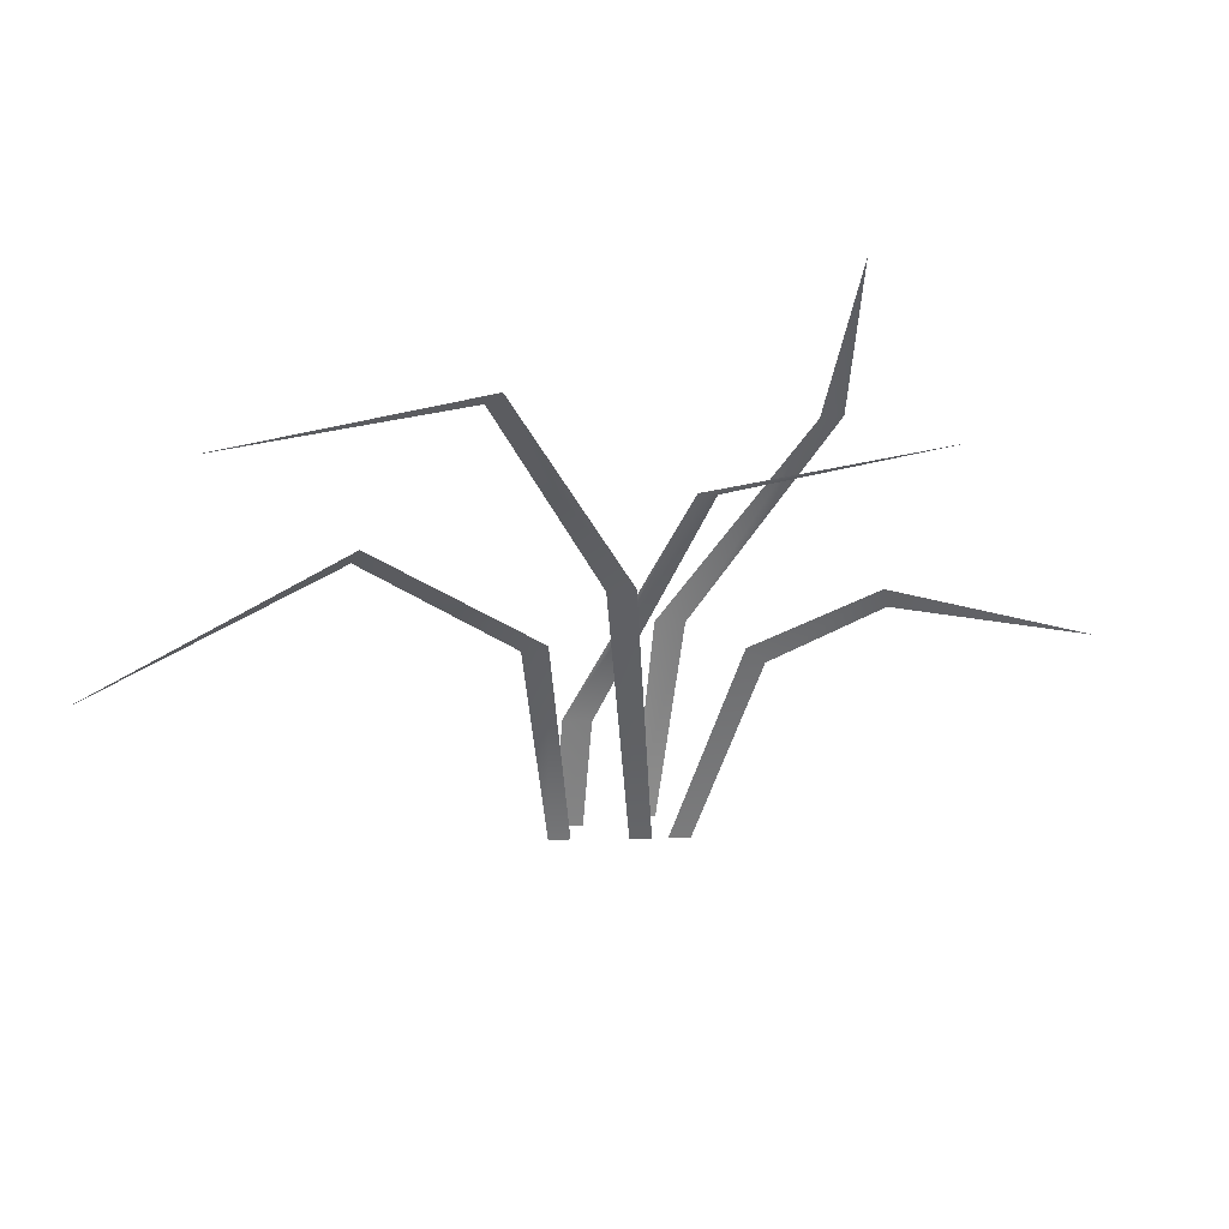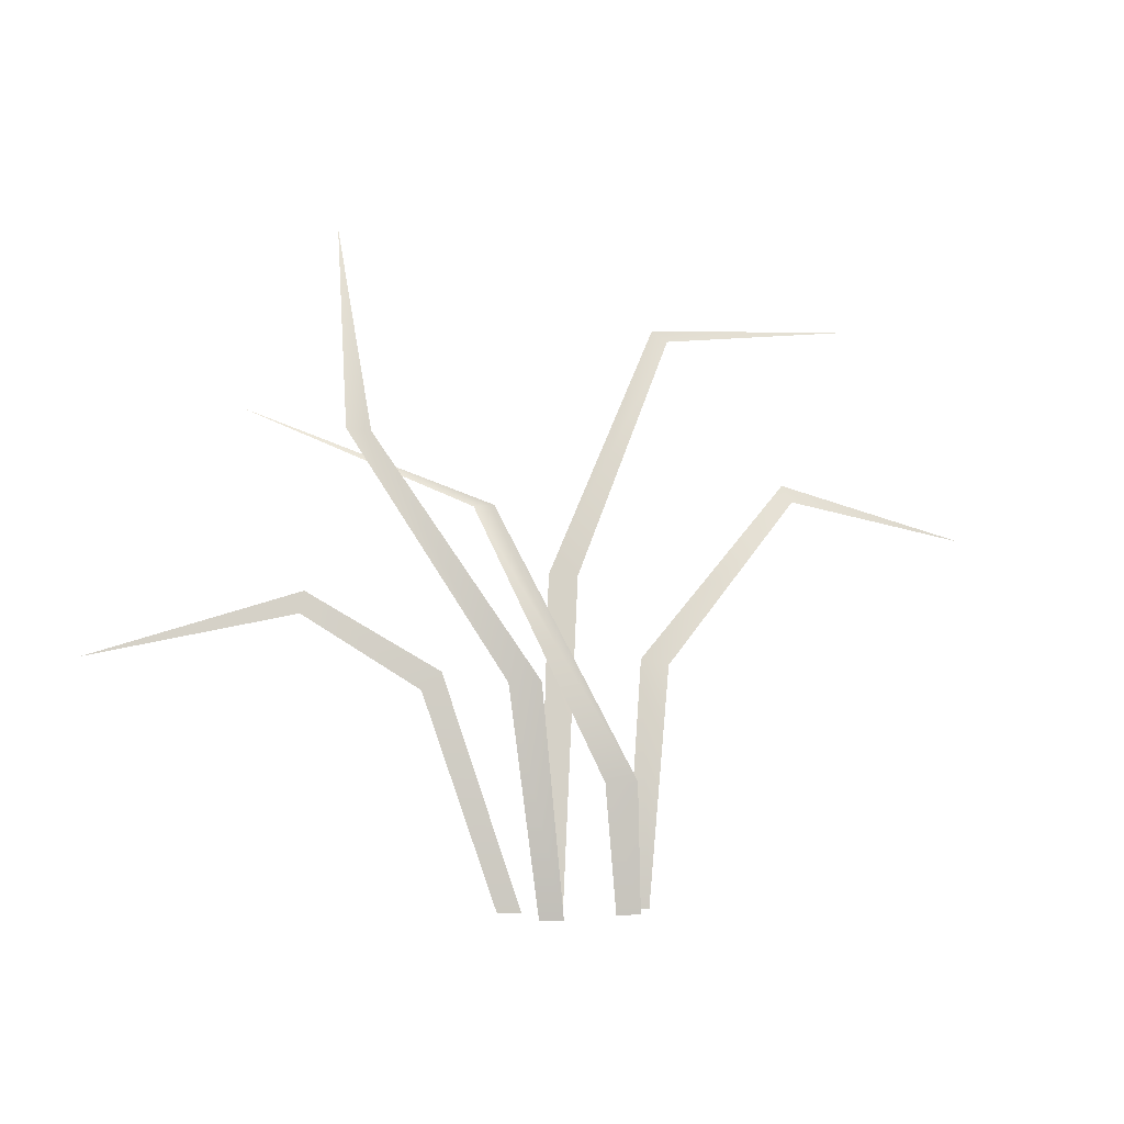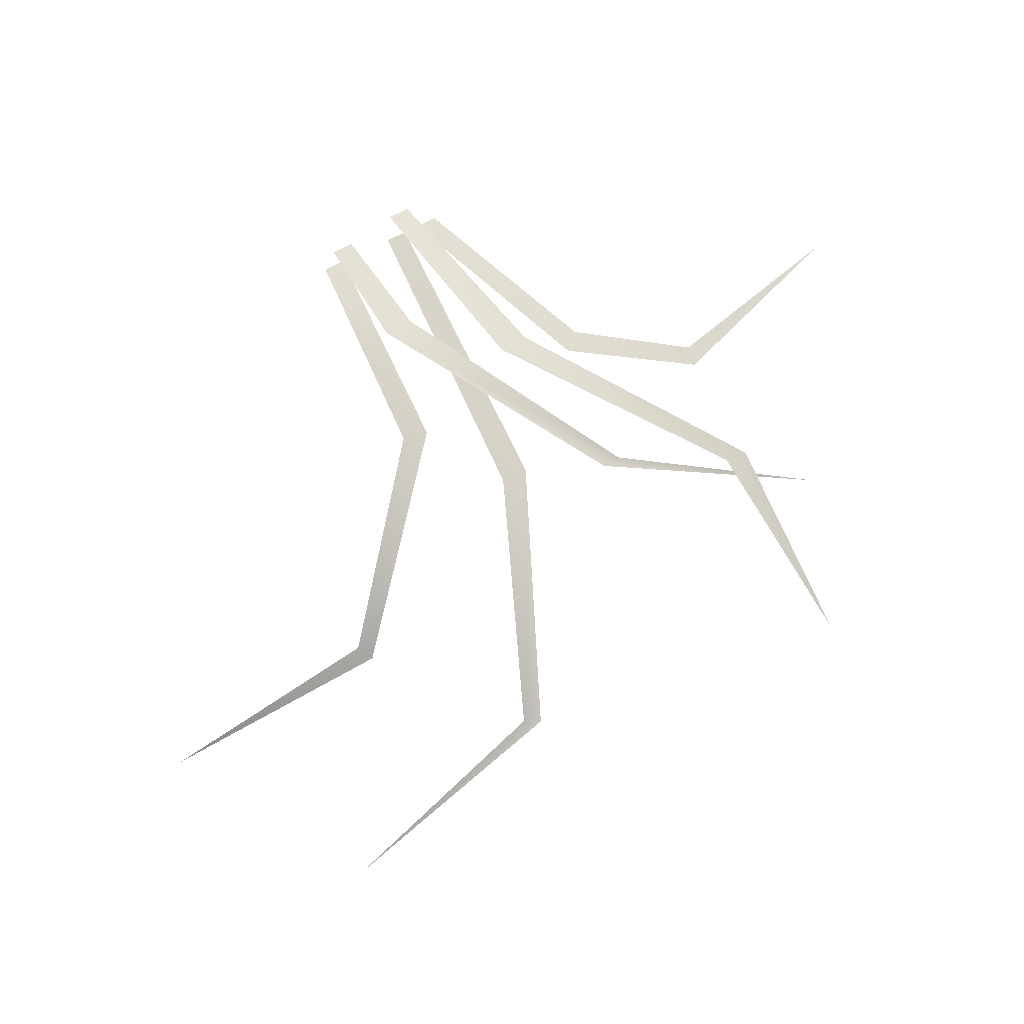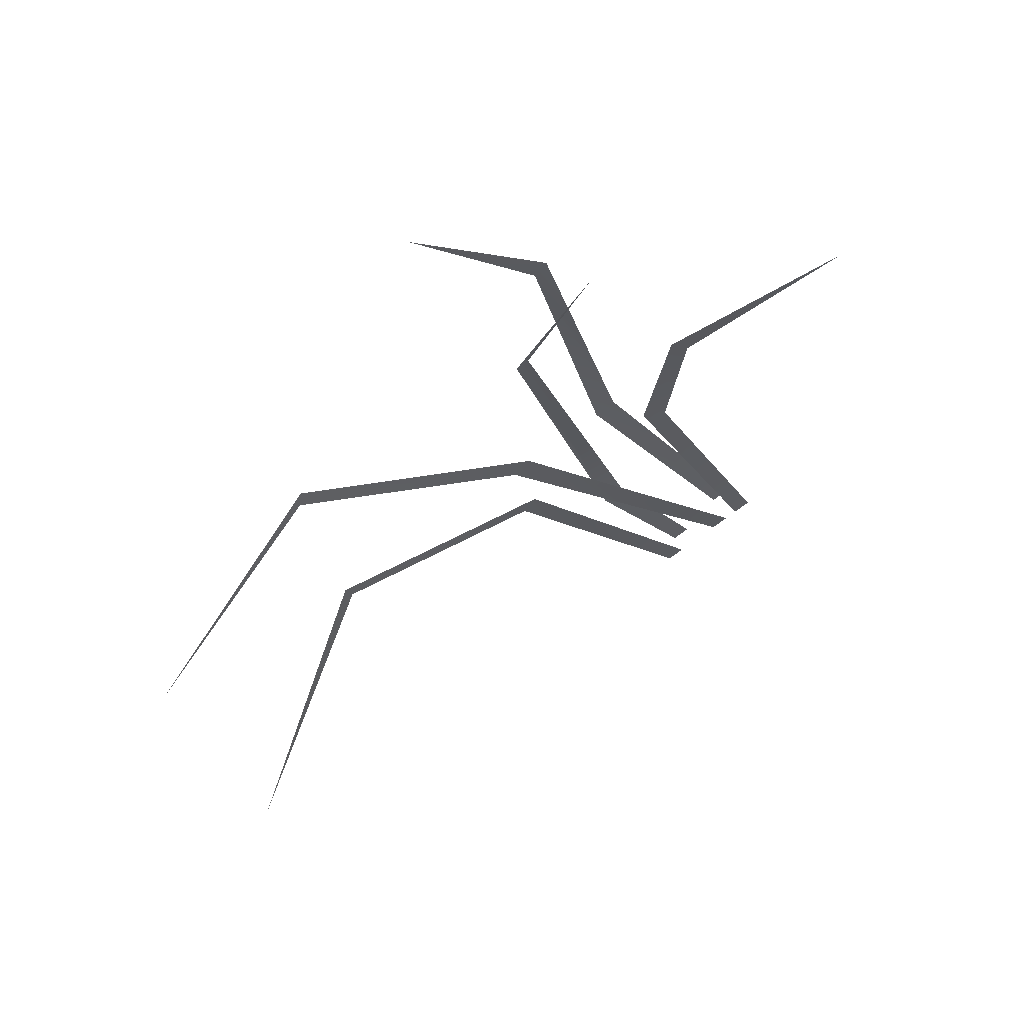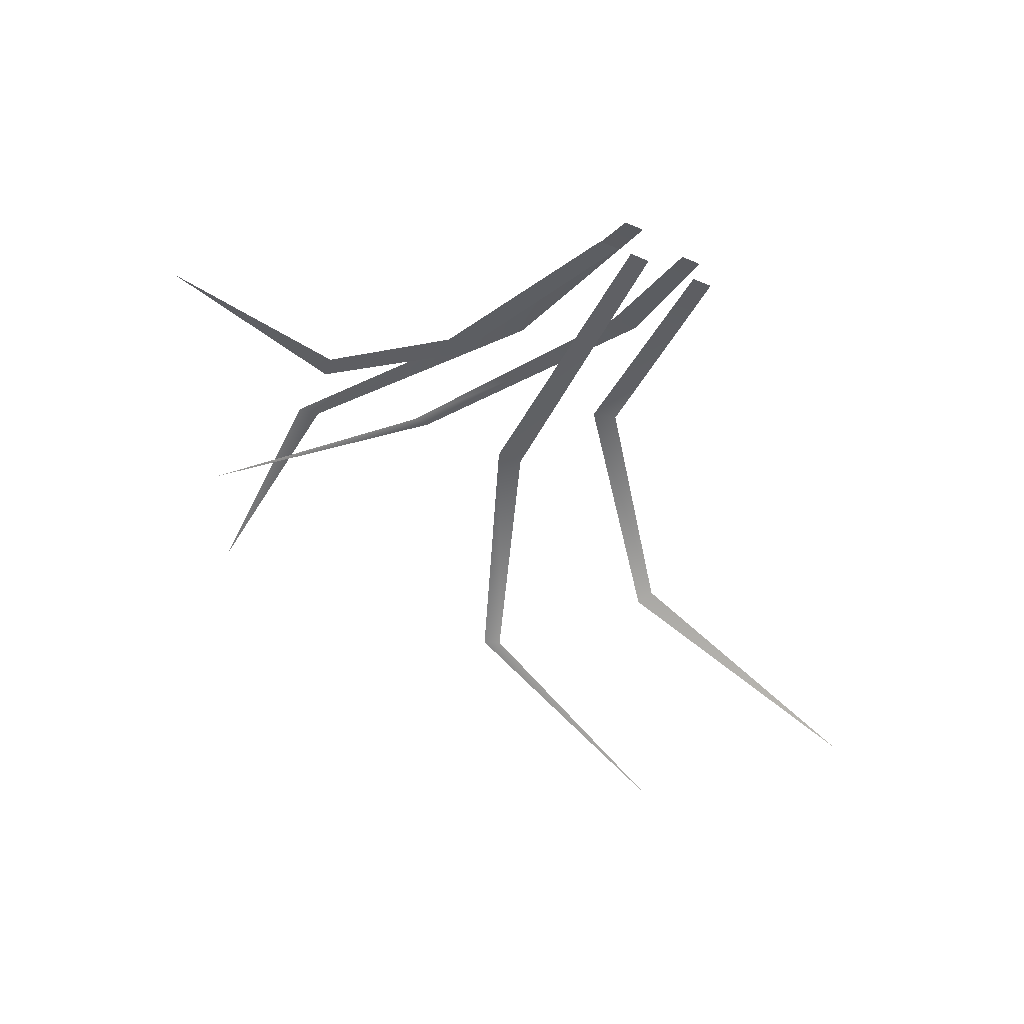
<metadata>
{"format":"obj","ext":"obj","renderer":"f3d","projection":"perspective","resolution":1024,"background":"white","views":[{"elev":26.2,"azim":178.5,"up":"+Y"},{"elev":3.1,"azim":-8.0,"up":"+Y"},{"elev":62.8,"azim":149.8,"up":"+Z"},{"elev":-40.7,"azim":-129.6,"up":"+Z"},{"elev":-33.2,"azim":-30.7,"up":"+Z"}]}
</metadata>
<code>
g Grass_f_TwoS_04
v -0.1845 0.2654 -0.06576
v 0.02171 -0.02104 0.01602
v 0.03574 -0.02104 0.01602
v 0.0345 0.05424 0.01272
v -0.05684 0.2098 -0.003176
v 0.01586 0.05401 0.01267
v -0.04525 0.2106 -0.00307
v -0.2766 0.1262 -0.02159
v -0.04435 -0.02138 0
v -0.03045 -0.02136 0
v -0.1539 0.1486 -0.02717
v -0.08602 0.1053 -0.01174
v -0.0743 0.1156 -0.01286
v -0.1512 0.1614 -0.03016
v 0.2861 0.1793 -0.1957
v 0.02948 -0.02138 0
v 0.04342 -0.02136 0
v 0.1422 0.2188 -0.09356
v 0.04149 0.1209 -0.01781
v 0.05763 0.1173 -0.01687
v 0.1475 0.2089 -0.08906
v -0.1297 0.3687 -0.05581
v -0.02361 -0.02104 0.02597
v -0.009571 -0.02104 0.02597
v -0.1287 0.2538 0.006775
v -0.04079 0.1131 0.02753
v -0.02222 0.1136 0.02777
v -0.1148 0.2522 0.006881
v 0.21 0.3176 -0.1957
v -0.02044 -0.02138 0
v -0.00651 -0.02136 0
v 0.06312 0.3131 -0.1052
v -0.008971 0.1689 -0.04199
v 0.008321 0.1677 -0.04279
v 0.07282 0.307 -0.1058
v -0.1845 0.2653 -0.06583
v 0.02171 -0.02105 0.01592
v 0.03574 -0.02105 0.01592
v 0.0345 0.05424 0.01261
v -0.05684 0.2097 -0.003262
v 0.01586 0.054 0.01257
v -0.04525 0.2106 -0.003167
v -0.2766 0.1262 -0.02169
v -0.04435 -0.02139 -0.0001
v -0.03045 -0.02137 -0.0001
v -0.1539 0.1486 -0.02727
v -0.08601 0.1053 -0.01184
v -0.07429 0.1156 -0.01296
v -0.1512 0.1613 -0.03026
v 0.286 0.1793 -0.1957
v 0.02949 -0.02139 -9.9e-05
v 0.04342 -0.02137 -9.9e-05
v 0.1422 0.2188 -0.09363
v 0.04149 0.1209 -0.0179
v 0.05763 0.1172 -0.01697
v 0.1475 0.2089 -0.08914
v -0.1297 0.3686 -0.05589
v -0.0236 -0.02104 0.02587
v -0.00957 -0.02104 0.02587
v -0.1287 0.2538 0.006682
v -0.04079 0.1131 0.02743
v -0.02222 0.1136 0.02767
v -0.1148 0.2521 0.006785
v 0.21 0.3175 -0.1957
v -0.02044 -0.0214 -9.8e-05
v -0.006513 -0.02138 -9.8e-05
v 0.0631 0.3131 -0.1052
v -0.008979 0.1688 -0.04208
v 0.008312 0.1677 -0.04289
v 0.07278 0.3069 -0.1059
f 6 2 3 4
f 1 5 7
f 12 9 10 13
f 5 6 4 7
f 26 23 24 27
f 8 11 14
f 15 18 21
f 29 32 35
f 19 20 21 18
f 33 30 31 34
f 26 27 28 25
f 22 25 28
f 19 16 17 20
f 33 34 35 32
f 12 13 14 11
f 41 39 38 37
f 36 42 40
f 47 48 45 44
f 40 42 39 41
f 61 62 59 58
f 43 49 46
f 50 56 53
f 64 70 67
f 54 53 56 55
f 68 69 66 65
f 61 60 63 62
f 57 63 60
f 54 55 52 51
f 68 67 70 69
f 47 46 49 48

</code>
